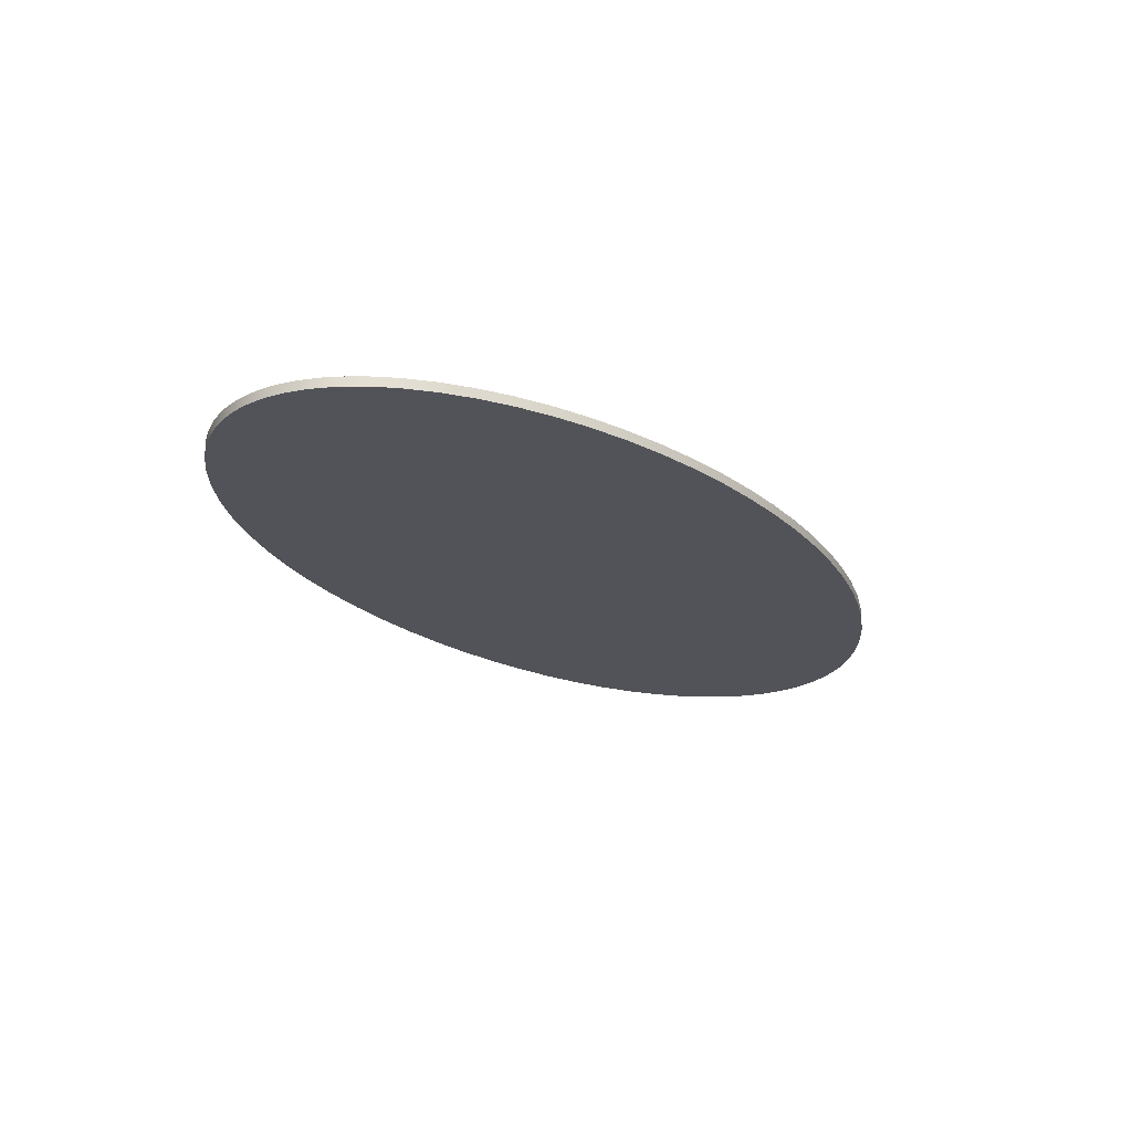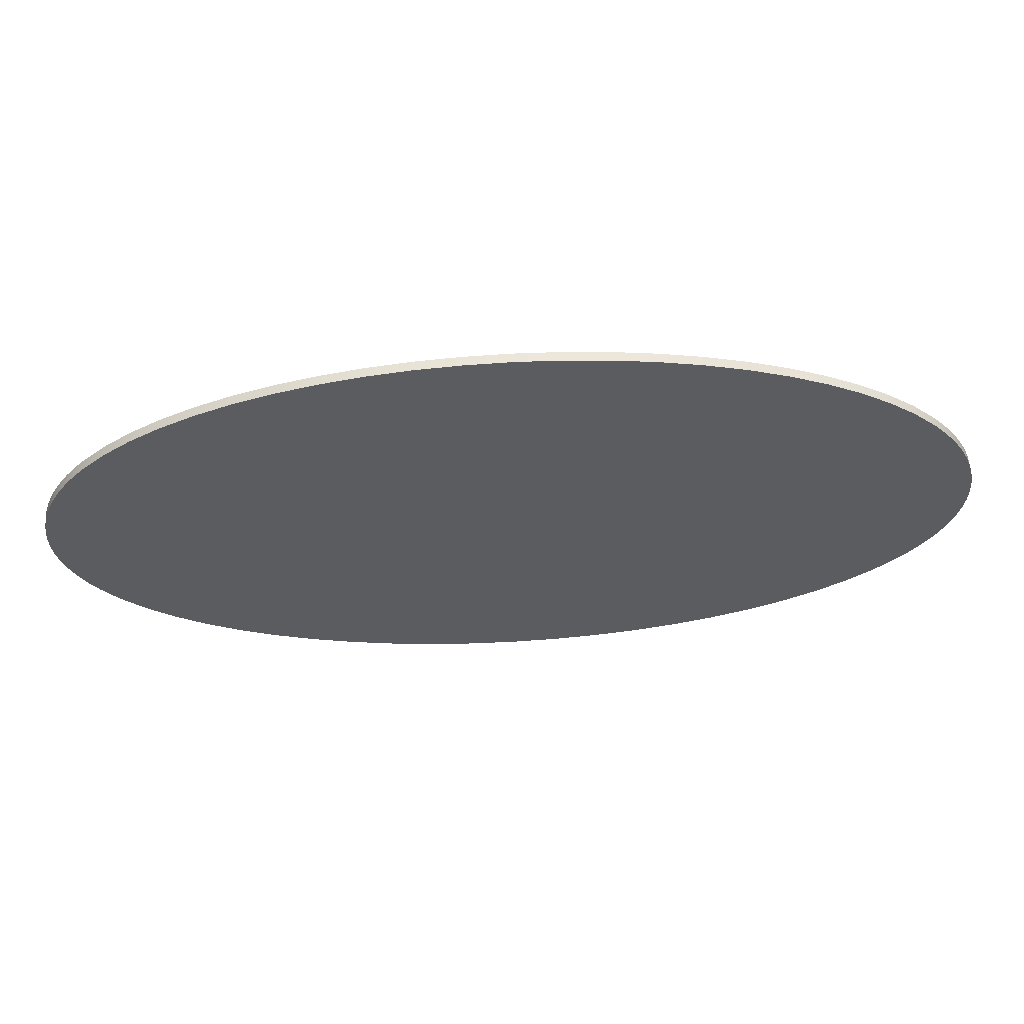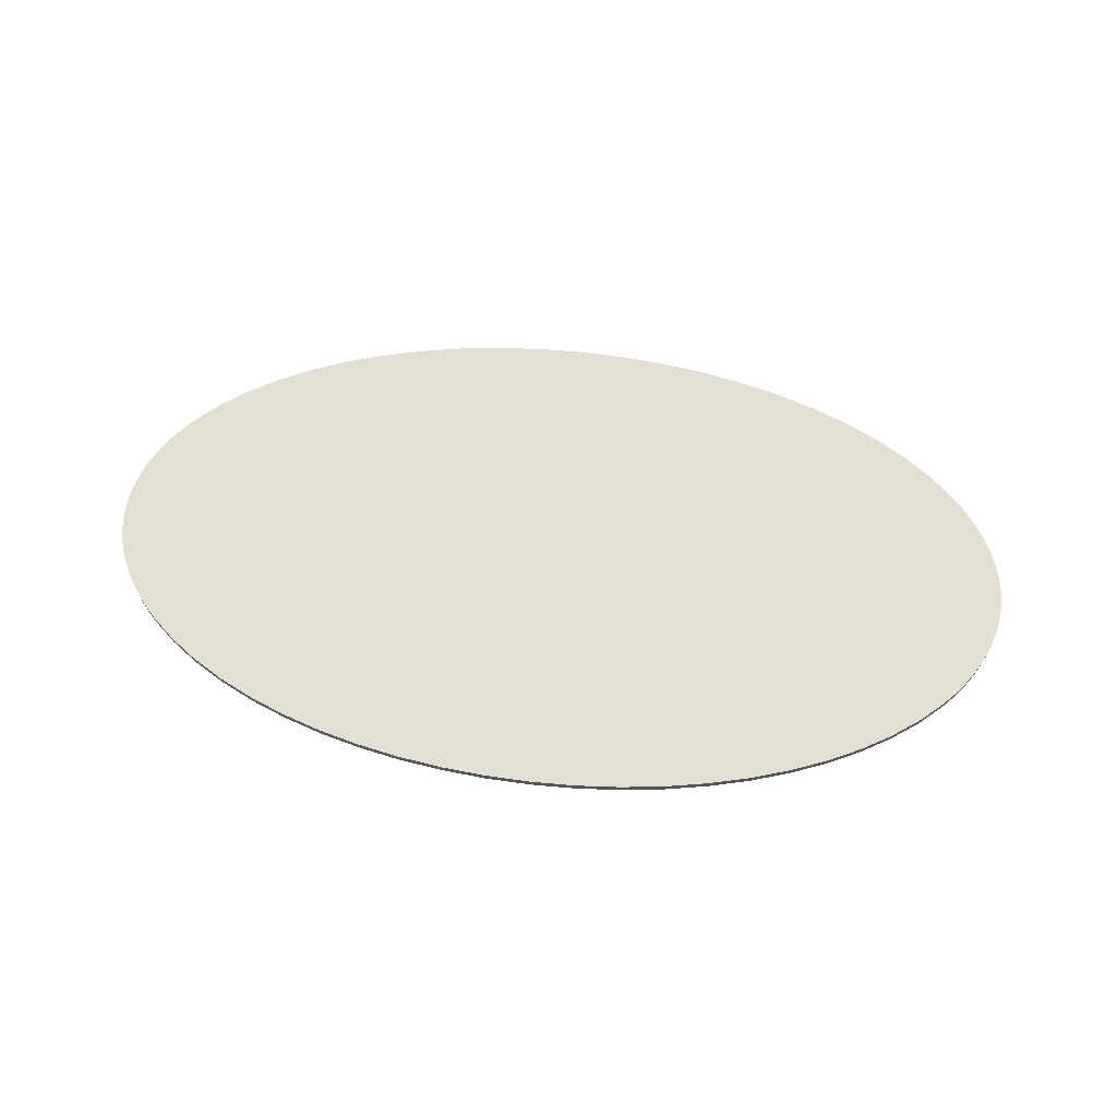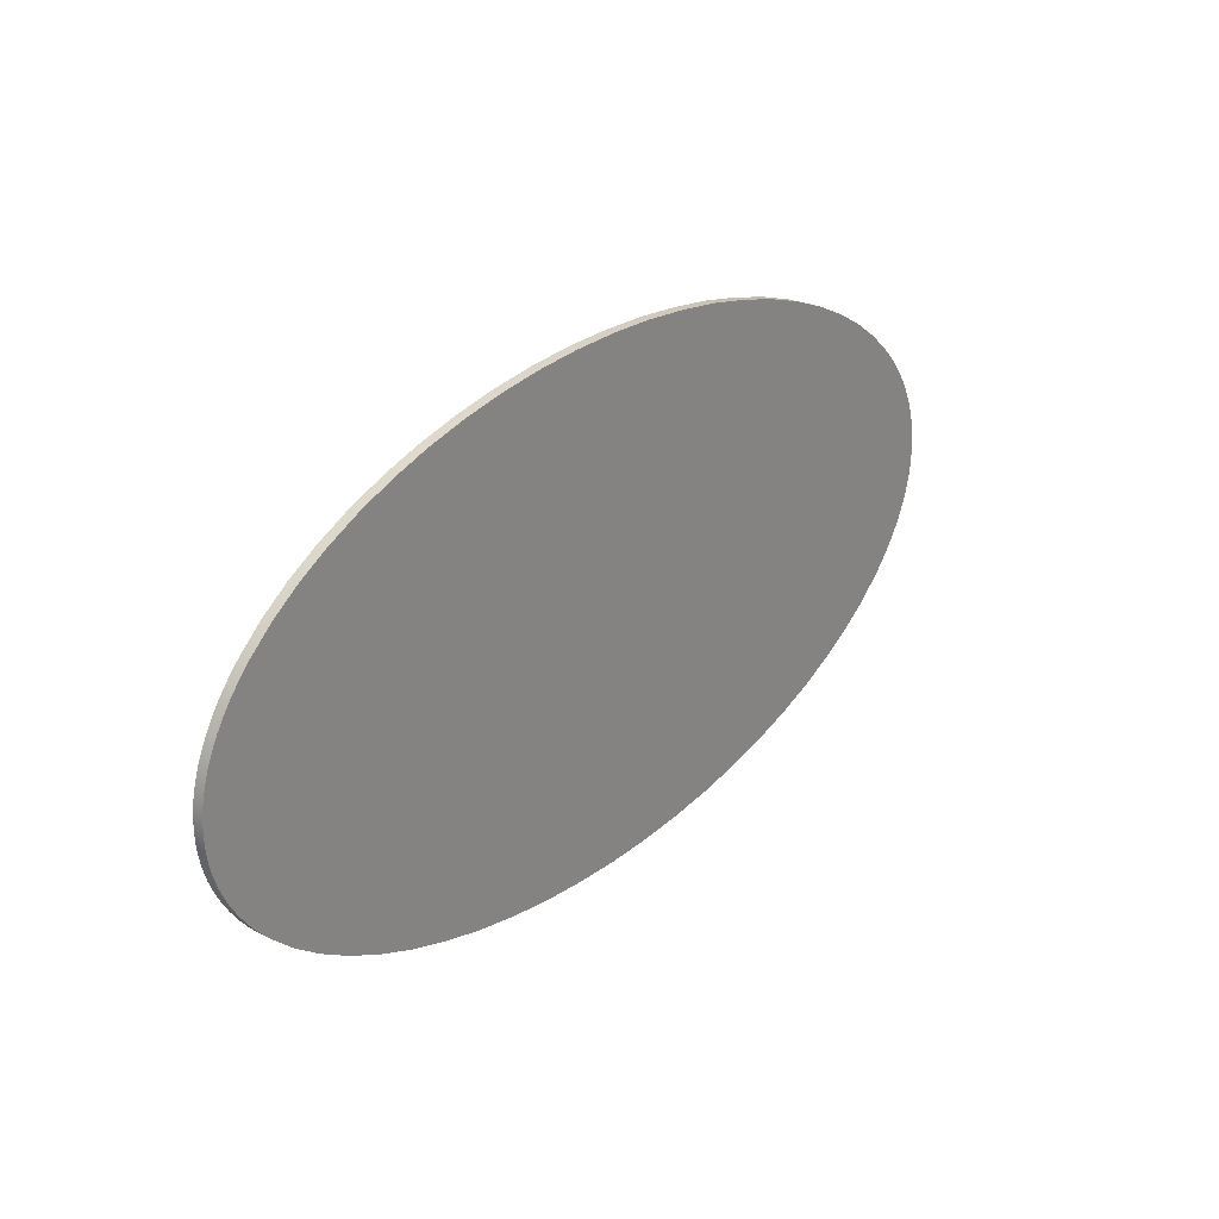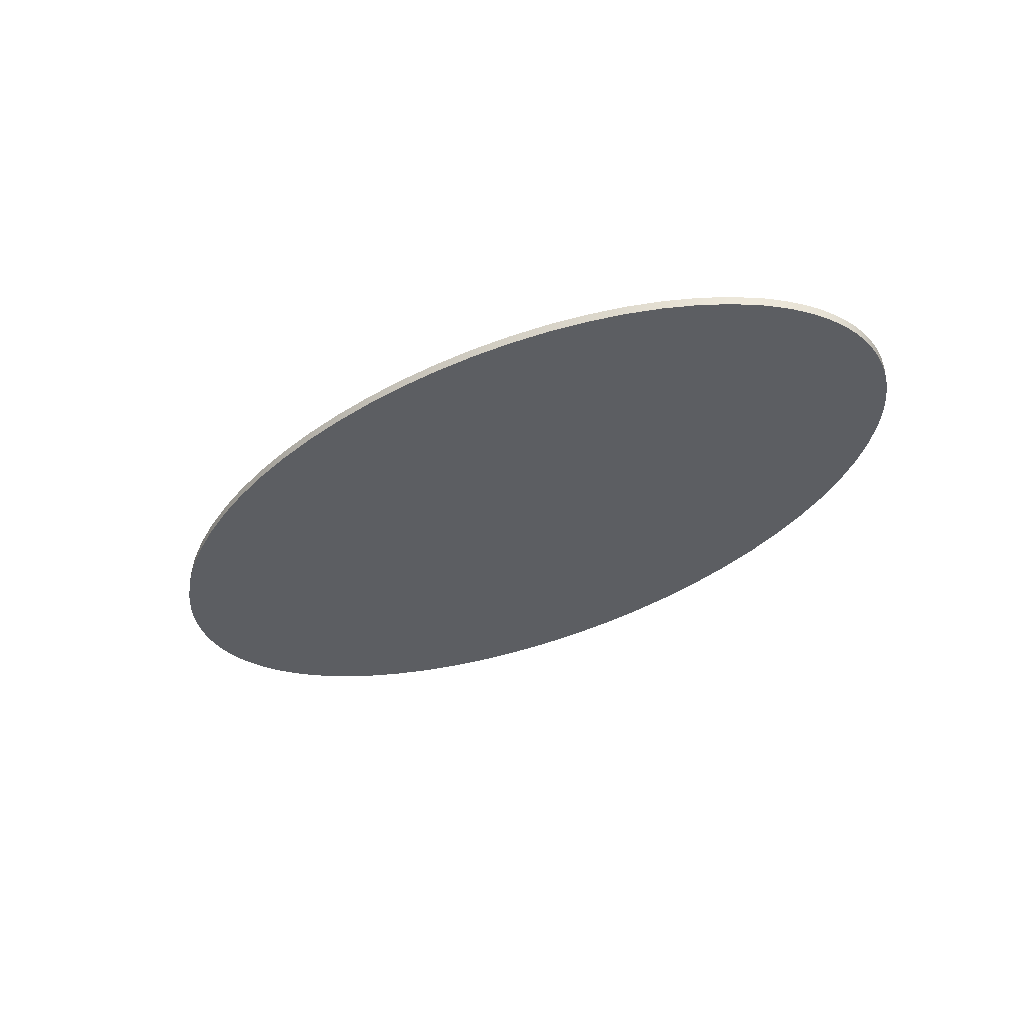
<metadata>
{"format":"obj","ext":"obj","renderer":"f3d","projection":"perspective","resolution":1024,"background":"white","views":[{"elev":-22.7,"azim":-55.1,"up":"+Y"},{"elev":55.7,"azim":176.4,"up":"+Z"},{"elev":66.5,"azim":-173.4,"up":"+Y"},{"elev":26.0,"azim":-51.0,"up":"+Z"},{"elev":-37.4,"azim":-141.9,"up":"+Y"}]}
</metadata>
<code>
v 75 1.6 -4.899e-15
v 74.91 1.6 1.963
v 74.64 1.6 3.921
v 74.19 1.6 5.869
v 73.56 1.6 7.804
v 72.75 1.6 9.719
v 71.77 1.6 11.61
v 70.62 1.6 13.48
v 69.29 1.6 15.31
v 67.8 1.6 17.1
v 66.14 1.6 18.86
v 62.36 1.6 22.22
v 57.98 1.6 25.38
v 53.03 1.6 28.28
v 47.58 1.6 30.92
v 41.67 1.6 33.26
v 35.35 1.6 35.28
v 28.7 1.6 36.96
v 21.77 1.6 38.28
v 14.63 1.6 39.23
v 7.351 1.6 39.81
v -4.592e-15 1.6 40
v -7.351 1.6 39.81
v -14.63 1.6 39.23
v -21.77 1.6 38.28
v -28.7 1.6 36.96
v -35.35 1.6 35.28
v -41.67 1.6 33.26
v -47.58 1.6 30.92
v -53.03 1.6 28.28
v -57.98 1.6 25.38
v -62.36 1.6 22.22
v -66.14 1.6 18.86
v -67.8 1.6 17.1
v -69.29 1.6 15.31
v -70.62 1.6 13.48
v -71.77 1.6 11.61
v -72.75 1.6 9.719
v -73.56 1.6 7.804
v -74.19 1.6 5.869
v -74.64 1.6 3.921
v -74.91 1.6 1.963
v -75 1.6 0
v -74.91 1.6 -1.963
v -74.64 1.6 -3.921
v -74.19 1.6 -5.869
v -73.56 1.6 -7.804
v -72.75 1.6 -9.719
v -71.77 1.6 -11.61
v -70.62 1.6 -13.48
v -69.29 1.6 -15.31
v -67.8 1.6 -17.1
v -66.14 1.6 -18.86
v -62.36 1.6 -22.22
v -57.98 1.6 -25.38
v -53.03 1.6 -28.28
v -47.58 1.6 -30.92
v -41.67 1.6 -33.26
v -35.35 1.6 -35.28
v -28.7 1.6 -36.96
v -21.77 1.6 -38.28
v -14.63 1.6 -39.23
v -7.351 1.6 -39.81
v -4.592e-15 1.6 -40
v 7.351 1.6 -39.81
v 14.63 1.6 -39.23
v 21.77 1.6 -38.28
v 28.7 1.6 -36.96
v 35.35 1.6 -35.28
v 41.67 1.6 -33.26
v 47.58 1.6 -30.92
v 53.03 1.6 -28.28
v 57.98 1.6 -25.38
v 62.36 1.6 -22.22
v 66.14 1.6 -18.86
v 67.8 1.6 -17.1
v 69.29 1.6 -15.31
v 70.62 1.6 -13.48
v 71.77 1.6 -11.61
v 72.75 1.6 -9.719
v 73.56 1.6 -7.804
v 74.19 1.6 -5.869
v 74.64 1.6 -3.921
v 74.91 1.6 -1.963
v 75 0 -4.899e-15
v 74.91 0 -1.963
v 74.64 0 -3.921
v 74.19 0 -5.869
v 73.56 0 -7.804
v 72.75 0 -9.719
v 71.77 0 -11.61
v 70.62 0 -13.48
v 69.29 0 -15.31
v 67.8 0 -17.1
v 66.14 0 -18.86
v 62.36 0 -22.22
v 57.98 0 -25.38
v 53.03 0 -28.28
v 47.58 0 -30.92
v 41.67 0 -33.26
v 35.35 0 -35.28
v 28.7 0 -36.96
v 21.77 0 -38.28
v 14.63 0 -39.23
v 7.351 0 -39.81
v -4.592e-15 0 -40
v -7.351 0 -39.81
v -14.63 0 -39.23
v -21.77 0 -38.28
v -28.7 0 -36.96
v -35.35 0 -35.28
v -41.67 0 -33.26
v -47.58 0 -30.92
v -53.03 0 -28.28
v -57.98 0 -25.38
v -62.36 0 -22.22
v -66.14 0 -18.86
v -67.8 0 -17.1
v -69.29 0 -15.31
v -70.62 0 -13.48
v -71.77 0 -11.61
v -72.75 0 -9.719
v -73.56 0 -7.804
v -74.19 0 -5.869
v -74.64 0 -3.921
v -74.91 0 -1.963
v -75 0 0
v -74.91 0 1.963
v -74.64 0 3.921
v -74.19 0 5.869
v -73.56 0 7.804
v -72.75 0 9.719
v -71.77 0 11.61
v -70.62 0 13.48
v -69.29 0 15.31
v -67.8 0 17.1
v -66.14 0 18.86
v -62.36 0 22.22
v -57.98 0 25.38
v -53.03 0 28.28
v -47.58 0 30.92
v -41.67 0 33.26
v -35.35 0 35.28
v -28.7 0 36.96
v -21.77 0 38.28
v -14.63 0 39.23
v -7.351 0 39.81
v -4.592e-15 0 40
v 7.351 0 39.81
v 14.63 0 39.23
v 21.77 0 38.28
v 28.7 0 36.96
v 35.35 0 35.28
v 41.67 0 33.26
v 47.58 0 30.92
v 53.03 0 28.28
v 57.98 0 25.38
v 62.36 0 22.22
v 66.14 0 18.86
v 67.8 0 17.1
v 69.29 0 15.31
v 70.62 0 13.48
v 71.77 0 11.61
v 72.75 0 9.719
v 73.56 0 7.804
v 74.19 0 5.869
v 74.64 0 3.921
v 74.91 0 1.963
v 75 0 -4.899e-15
v 75 1.6 -4.899e-15
v 75 1.6 -4.899e-15
v 74.91 1.6 -1.963
v 74.64 1.6 -3.921
v 74.19 1.6 -5.869
v 73.56 1.6 -7.804
v 72.75 1.6 -9.719
v 71.77 1.6 -11.61
v 70.62 1.6 -13.48
v 69.29 1.6 -15.31
v 67.8 1.6 -17.1
v 66.14 1.6 -18.86
v 62.36 1.6 -22.22
v 57.98 1.6 -25.38
v 53.03 1.6 -28.28
v 47.58 1.6 -30.92
v 41.67 1.6 -33.26
v 35.35 1.6 -35.28
v 28.7 1.6 -36.96
v 21.77 1.6 -38.28
v 14.63 1.6 -39.23
v 7.351 1.6 -39.81
v -4.592e-15 1.6 -40
v -7.351 1.6 -39.81
v -14.63 1.6 -39.23
v -21.77 1.6 -38.28
v -28.7 1.6 -36.96
v -35.35 1.6 -35.28
v -41.67 1.6 -33.26
v -47.58 1.6 -30.92
v -53.03 1.6 -28.28
v -57.98 1.6 -25.38
v -62.36 1.6 -22.22
v -66.14 1.6 -18.86
v -67.8 1.6 -17.1
v -69.29 1.6 -15.31
v -70.62 1.6 -13.48
v -71.77 1.6 -11.61
v -72.75 1.6 -9.719
v -73.56 1.6 -7.804
v -74.19 1.6 -5.869
v -74.64 1.6 -3.921
v -74.91 1.6 -1.963
v -75 1.6 0
v -74.91 1.6 1.963
v -74.64 1.6 3.921
v -74.19 1.6 5.869
v -73.56 1.6 7.804
v -72.75 1.6 9.719
v -71.77 1.6 11.61
v -70.62 1.6 13.48
v -69.29 1.6 15.31
v -67.8 1.6 17.1
v -66.14 1.6 18.86
v -62.36 1.6 22.22
v -57.98 1.6 25.38
v -53.03 1.6 28.28
v -47.58 1.6 30.92
v -41.67 1.6 33.26
v -35.35 1.6 35.28
v -28.7 1.6 36.96
v -21.77 1.6 38.28
v -14.63 1.6 39.23
v -7.351 1.6 39.81
v -4.592e-15 1.6 40
v 7.351 1.6 39.81
v 14.63 1.6 39.23
v 21.77 1.6 38.28
v 28.7 1.6 36.96
v 35.35 1.6 35.28
v 41.67 1.6 33.26
v 47.58 1.6 30.92
v 53.03 1.6 28.28
v 57.98 1.6 25.38
v 62.36 1.6 22.22
v 66.14 1.6 18.86
v 67.8 1.6 17.1
v 69.29 1.6 15.31
v 70.62 1.6 13.48
v 71.77 1.6 11.61
v 72.75 1.6 9.719
v 73.56 1.6 7.804
v 74.19 1.6 5.869
v 74.64 1.6 3.921
v 74.91 1.6 1.963
v 75 0 -4.899e-15
v 74.91 0 1.963
v 74.64 0 3.921
v 74.19 0 5.869
v 73.56 0 7.804
v 72.75 0 9.719
v 71.77 0 11.61
v 70.62 0 13.48
v 69.29 0 15.31
v 67.8 0 17.1
v 66.14 0 18.86
v 62.36 0 22.22
v 57.98 0 25.38
v 53.03 0 28.28
v 47.58 0 30.92
v 41.67 0 33.26
v 35.35 0 35.28
v 28.7 0 36.96
v 21.77 0 38.28
v 14.63 0 39.23
v 7.351 0 39.81
v -4.592e-15 0 40
v -7.351 0 39.81
v -14.63 0 39.23
v -21.77 0 38.28
v -28.7 0 36.96
v -35.35 0 35.28
v -41.67 0 33.26
v -47.58 0 30.92
v -53.03 0 28.28
v -57.98 0 25.38
v -62.36 0 22.22
v -66.14 0 18.86
v -67.8 0 17.1
v -69.29 0 15.31
v -70.62 0 13.48
v -71.77 0 11.61
v -72.75 0 9.719
v -73.56 0 7.804
v -74.19 0 5.869
v -74.64 0 3.921
v -74.91 0 1.963
v -75 0 0
v -74.91 0 -1.963
v -74.64 0 -3.921
v -74.19 0 -5.869
v -73.56 0 -7.804
v -72.75 0 -9.719
v -71.77 0 -11.61
v -70.62 0 -13.48
v -69.29 0 -15.31
v -67.8 0 -17.1
v -66.14 0 -18.86
v -62.36 0 -22.22
v -57.98 0 -25.38
v -53.03 0 -28.28
v -47.58 0 -30.92
v -41.67 0 -33.26
v -35.35 0 -35.28
v -28.7 0 -36.96
v -21.77 0 -38.28
v -14.63 0 -39.23
v -7.351 0 -39.81
v -4.592e-15 0 -40
v 7.351 0 -39.81
v 14.63 0 -39.23
v 21.77 0 -38.28
v 28.7 0 -36.96
v 35.35 0 -35.28
v 41.67 0 -33.26
v 47.58 0 -30.92
v 53.03 0 -28.28
v 57.98 0 -25.38
v 62.36 0 -22.22
v 66.14 0 -18.86
v 67.8 0 -17.1
v 69.29 0 -15.31
v 70.62 0 -13.48
v 71.77 0 -11.61
v 72.75 0 -9.719
v 73.56 0 -7.804
v 74.19 0 -5.869
v 74.64 0 -3.921
v 74.91 0 -1.963
g 8ba629b6-e300-11ea-af34-54bf646e7e1f
f 2 168 1
f 1 168 169
f 170 85 84
f 84 85 86
f 84 86 87
f 2 3 168
f 168 3 167
f 167 3 4
f 167 4 166
f 166 4 165
f 165 4 5
f 165 5 6
f 165 6 164
f 164 6 7
f 164 7 163
f 163 7 8
f 163 8 162
f 162 8 161
f 161 8 9
f 161 9 10
f 161 10 160
f 160 10 11
f 160 11 159
f 159 11 12
f 159 12 158
f 158 12 13
f 158 13 157
f 157 13 14
f 157 14 156
f 156 14 15
f 156 15 155
f 155 15 16
f 155 16 154
f 154 16 17
f 154 17 153
f 153 17 18
f 153 18 152
f 152 18 19
f 152 19 151
f 151 19 20
f 151 20 150
f 150 20 21
f 150 21 149
f 149 21 22
f 149 22 148
f 148 22 23
f 148 23 147
f 147 23 24
f 147 24 146
f 146 24 25
f 146 25 145
f 145 25 26
f 145 26 144
f 144 26 27
f 144 27 143
f 143 27 28
f 143 28 142
f 142 28 29
f 142 29 141
f 141 29 30
f 141 30 140
f 140 30 31
f 140 31 139
f 139 31 32
f 139 32 138
f 138 32 33
f 138 33 137
f 137 33 34
f 137 34 136
f 136 34 35
f 136 35 135
f 135 35 134
f 134 35 36
f 134 36 37
f 134 37 133
f 133 37 38
f 133 38 132
f 132 38 39
f 132 39 131
f 131 39 130
f 130 39 40
f 130 40 41
f 130 41 129
f 129 41 42
f 129 42 128
f 128 42 127
f 127 42 43
f 127 43 126
f 126 43 44
f 126 44 45
f 126 45 125
f 125 45 46
f 125 46 124
f 124 46 123
f 123 46 47
f 123 47 48
f 123 48 122
f 122 48 49
f 122 49 121
f 121 49 50
f 121 50 120
f 120 50 119
f 119 50 51
f 119 51 52
f 119 52 118
f 118 52 53
f 118 53 117
f 117 53 54
f 117 54 116
f 116 54 55
f 116 55 115
f 115 55 56
f 115 56 114
f 114 56 57
f 114 57 113
f 113 57 58
f 113 58 112
f 112 58 59
f 112 59 111
f 111 59 60
f 111 60 110
f 110 60 61
f 110 61 109
f 109 61 62
f 109 62 108
f 108 62 63
f 108 63 107
f 107 63 64
f 107 64 106
f 106 64 65
f 106 65 105
f 105 65 66
f 105 66 104
f 104 66 67
f 104 67 103
f 103 67 68
f 103 68 102
f 102 68 69
f 102 69 101
f 101 69 70
f 101 70 100
f 100 70 71
f 100 71 99
f 99 71 72
f 99 72 98
f 98 72 73
f 98 73 97
f 97 73 74
f 97 74 96
f 96 74 75
f 96 75 95
f 95 75 76
f 95 76 94
f 94 76 77
f 94 77 93
f 93 77 92
f 92 77 78
f 92 78 79
f 92 79 91
f 91 79 80
f 91 80 90
f 90 80 81
f 90 81 89
f 89 81 88
f 88 81 82
f 88 82 83
f 88 83 87
f 87 83 84
g 8ba677da-e300-11ea-a8dc-54bf646e7e1f
f 172 212 171
f 171 212 213
f 171 213 254
f 254 213 214
f 254 214 253
f 253 214 215
f 253 215 252
f 252 215 216
f 252 216 251
f 251 216 217
f 251 217 250
f 250 217 218
f 250 218 249
f 249 218 219
f 249 219 248
f 248 219 220
f 248 220 247
f 247 220 221
f 247 221 246
f 246 221 222
f 246 222 245
f 245 222 223
f 245 223 244
f 244 223 224
f 244 224 243
f 243 224 225
f 243 225 242
f 242 225 226
f 242 226 241
f 241 226 227
f 241 227 240
f 240 227 228
f 240 228 239
f 239 228 229
f 239 229 238
f 238 229 230
f 238 230 237
f 237 230 231
f 237 231 236
f 236 231 232
f 236 232 235
f 235 232 233
f 235 233 234
f 212 172 211
f 211 172 173
f 211 173 210
f 210 173 174
f 210 174 209
f 209 174 175
f 209 175 208
f 208 175 176
f 208 176 207
f 207 176 177
f 207 177 206
f 206 177 178
f 206 178 205
f 205 178 179
f 205 179 204
f 204 179 180
f 204 180 203
f 203 180 181
f 203 181 202
f 202 181 182
f 202 182 201
f 201 182 183
f 201 183 200
f 200 183 184
f 200 184 199
f 199 184 185
f 199 185 198
f 198 185 186
f 198 186 197
f 197 186 187
f 197 187 196
f 196 187 188
f 196 188 195
f 195 188 189
f 195 189 194
f 194 189 190
f 194 190 193
f 193 190 191
f 193 191 192
g 8ba69ec6-e300-11ea-8264-54bf646e7e1f
f 256 296 255
f 255 296 297
f 255 297 338
f 338 297 298
f 338 298 337
f 337 298 299
f 337 299 336
f 336 299 300
f 336 300 335
f 335 300 301
f 335 301 334
f 334 301 302
f 334 302 333
f 333 302 303
f 333 303 332
f 332 303 304
f 332 304 331
f 331 304 305
f 331 305 330
f 330 305 306
f 330 306 329
f 329 306 307
f 329 307 328
f 328 307 308
f 328 308 327
f 327 308 309
f 327 309 326
f 326 309 310
f 326 310 325
f 325 310 311
f 325 311 324
f 324 311 312
f 324 312 323
f 323 312 313
f 323 313 322
f 322 313 314
f 322 314 321
f 321 314 315
f 321 315 320
f 320 315 316
f 320 316 319
f 319 316 317
f 319 317 318
f 296 256 295
f 295 256 257
f 295 257 294
f 294 257 258
f 294 258 293
f 293 258 259
f 293 259 292
f 292 259 260
f 292 260 291
f 291 260 261
f 291 261 290
f 290 261 262
f 290 262 289
f 289 262 263
f 289 263 288
f 288 263 264
f 288 264 287
f 287 264 265
f 287 265 286
f 286 265 266
f 286 266 285
f 285 266 267
f 285 267 284
f 284 267 268
f 284 268 283
f 283 268 269
f 283 269 282
f 282 269 270
f 282 270 281
f 281 270 271
f 281 271 280
f 280 271 272
f 280 272 279
f 279 272 273
f 279 273 278
f 278 273 274
f 278 274 277
f 277 274 275
f 277 275 276

</code>
